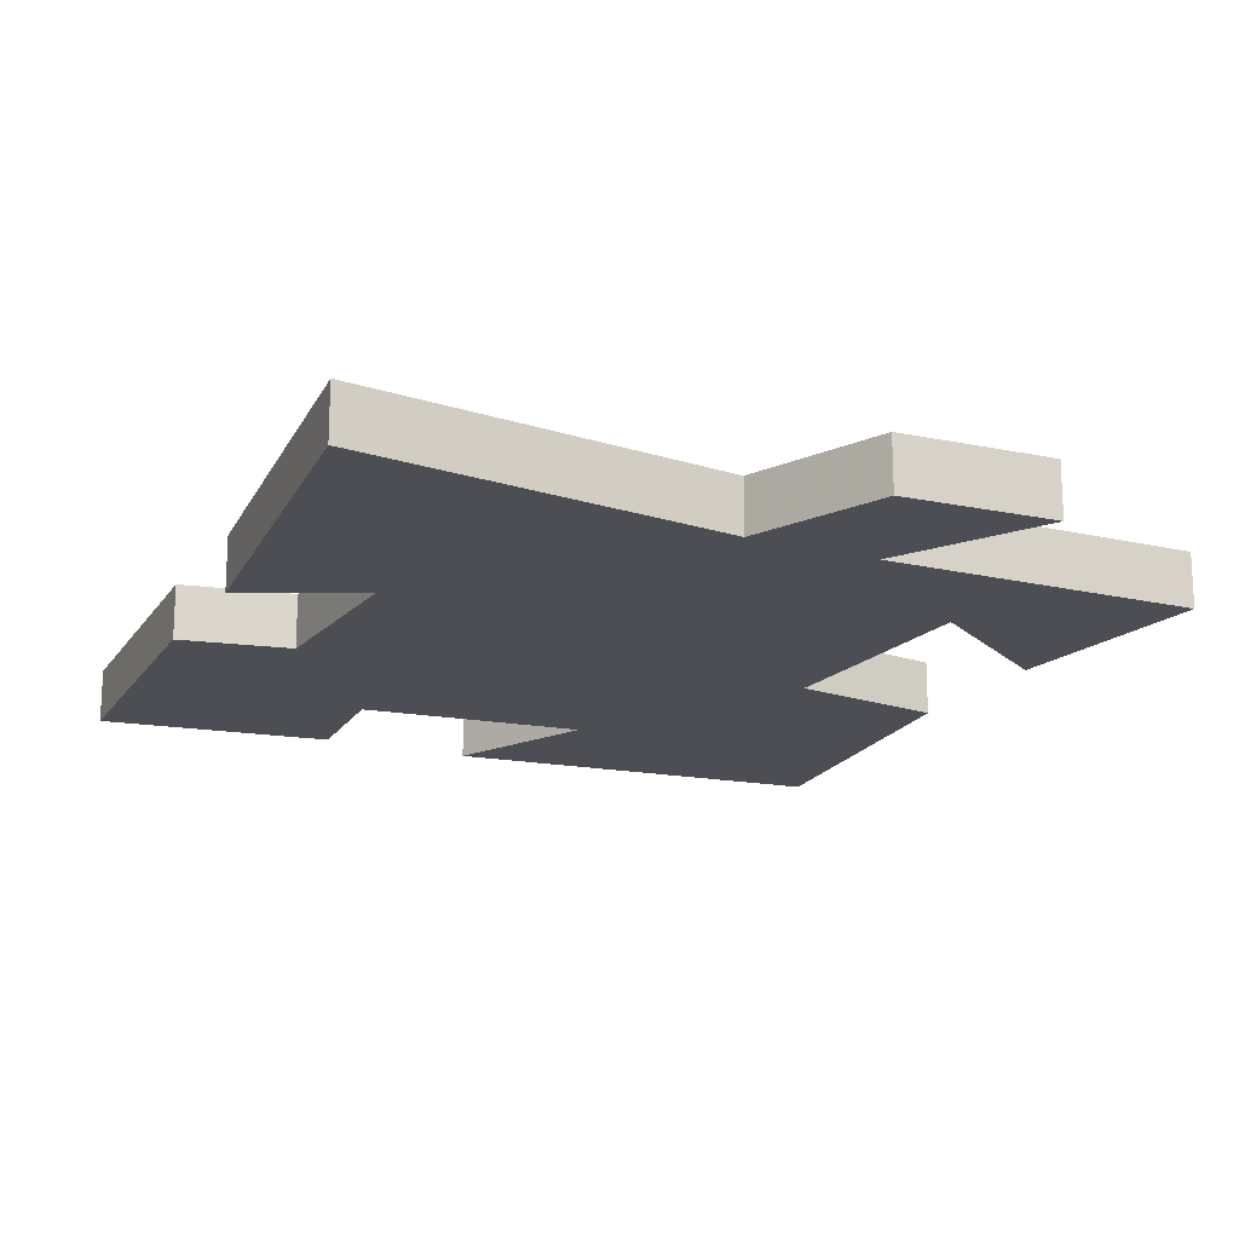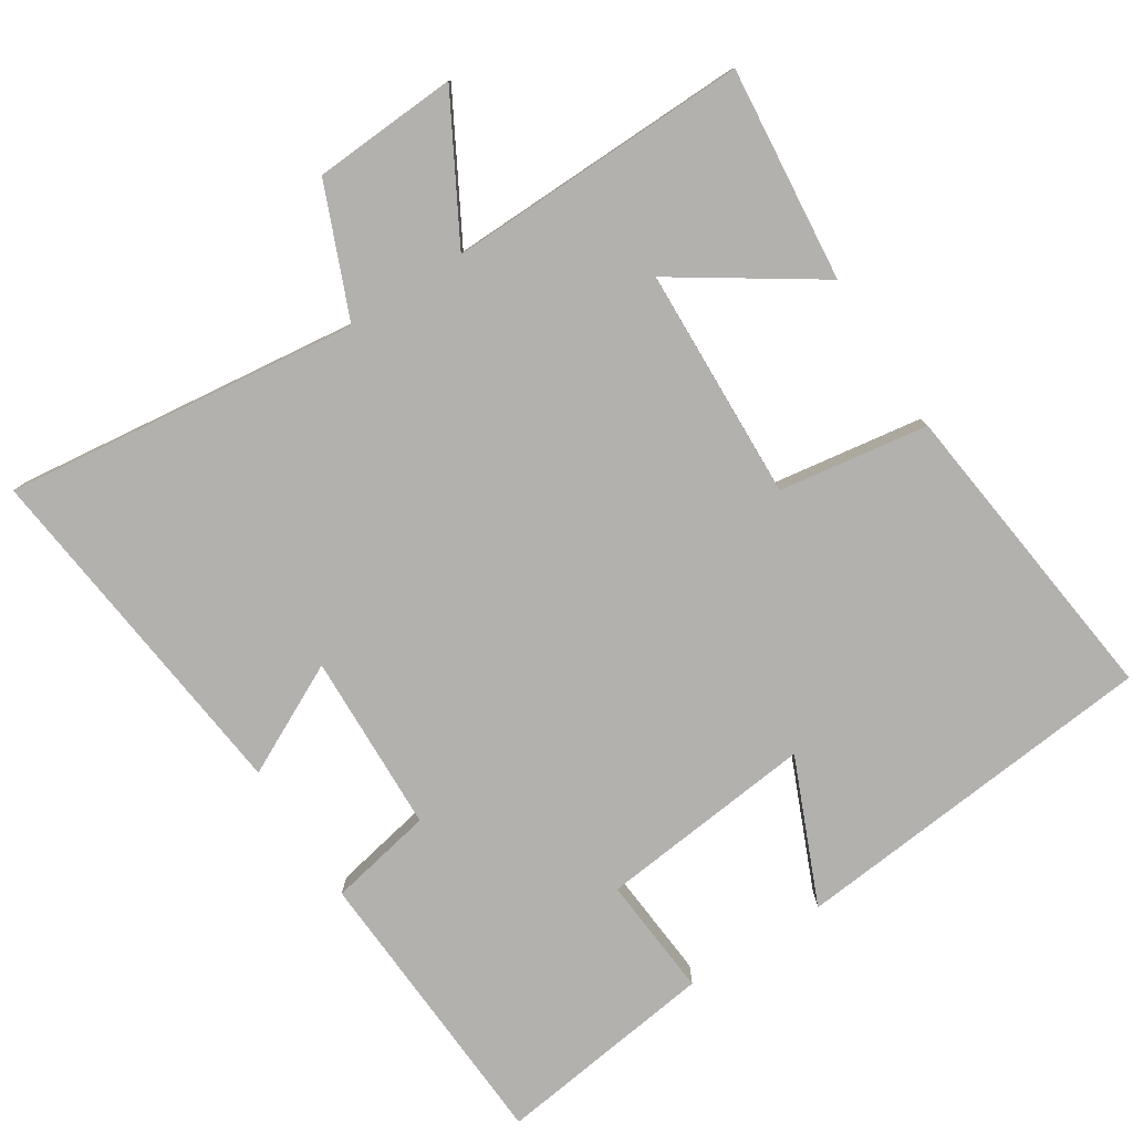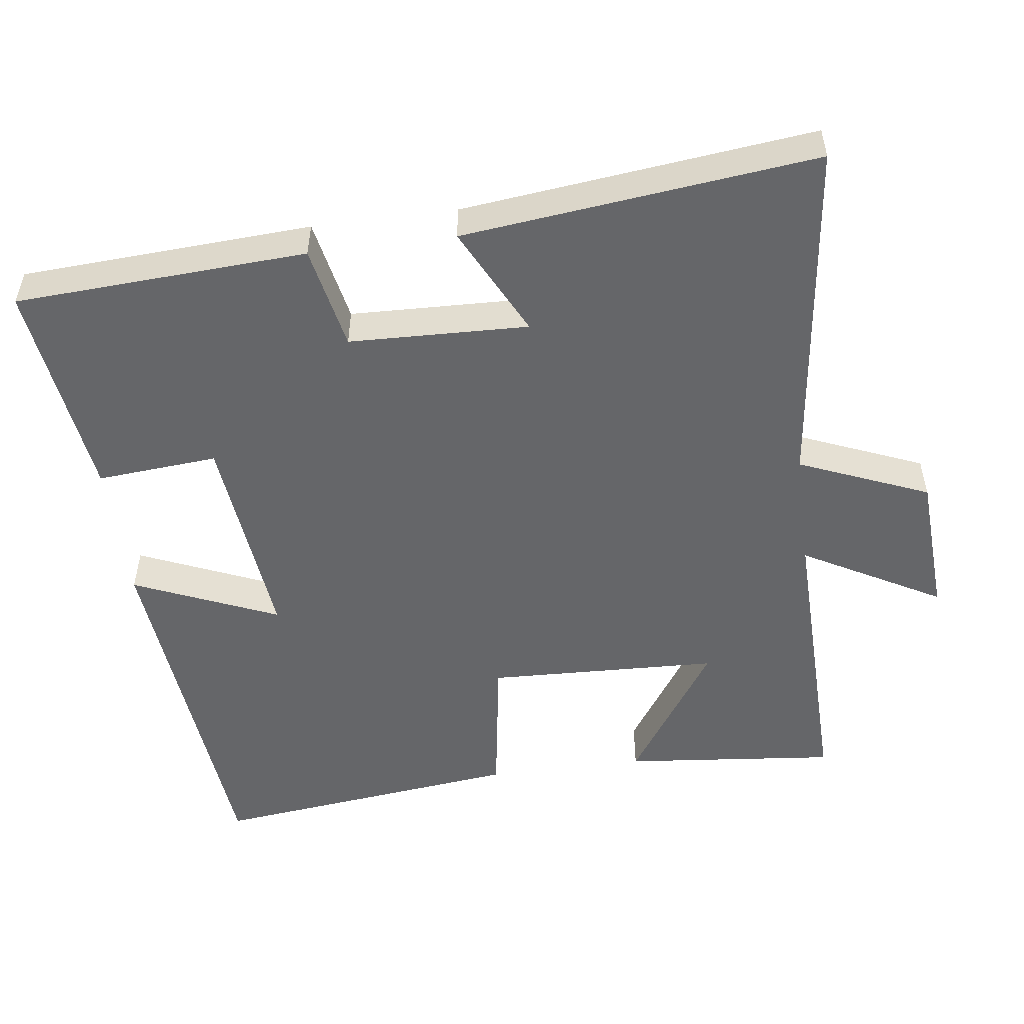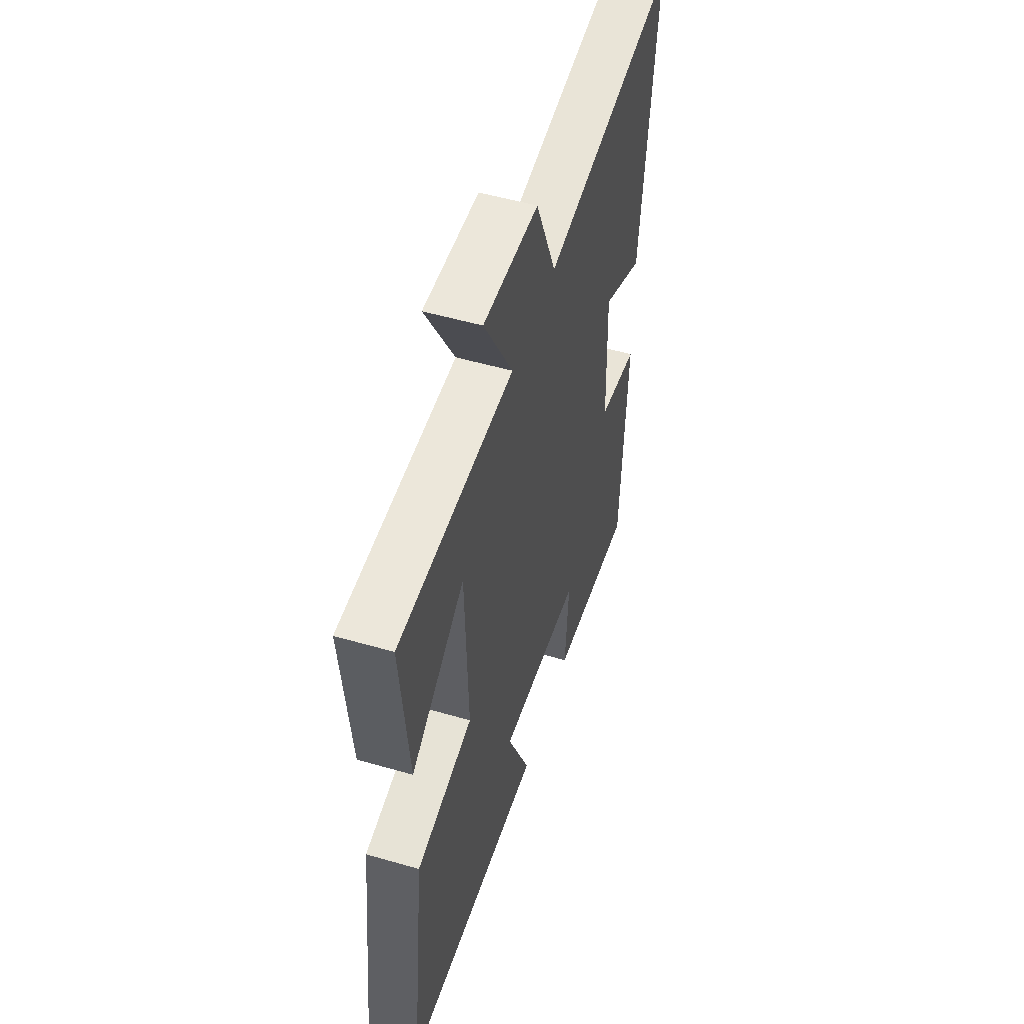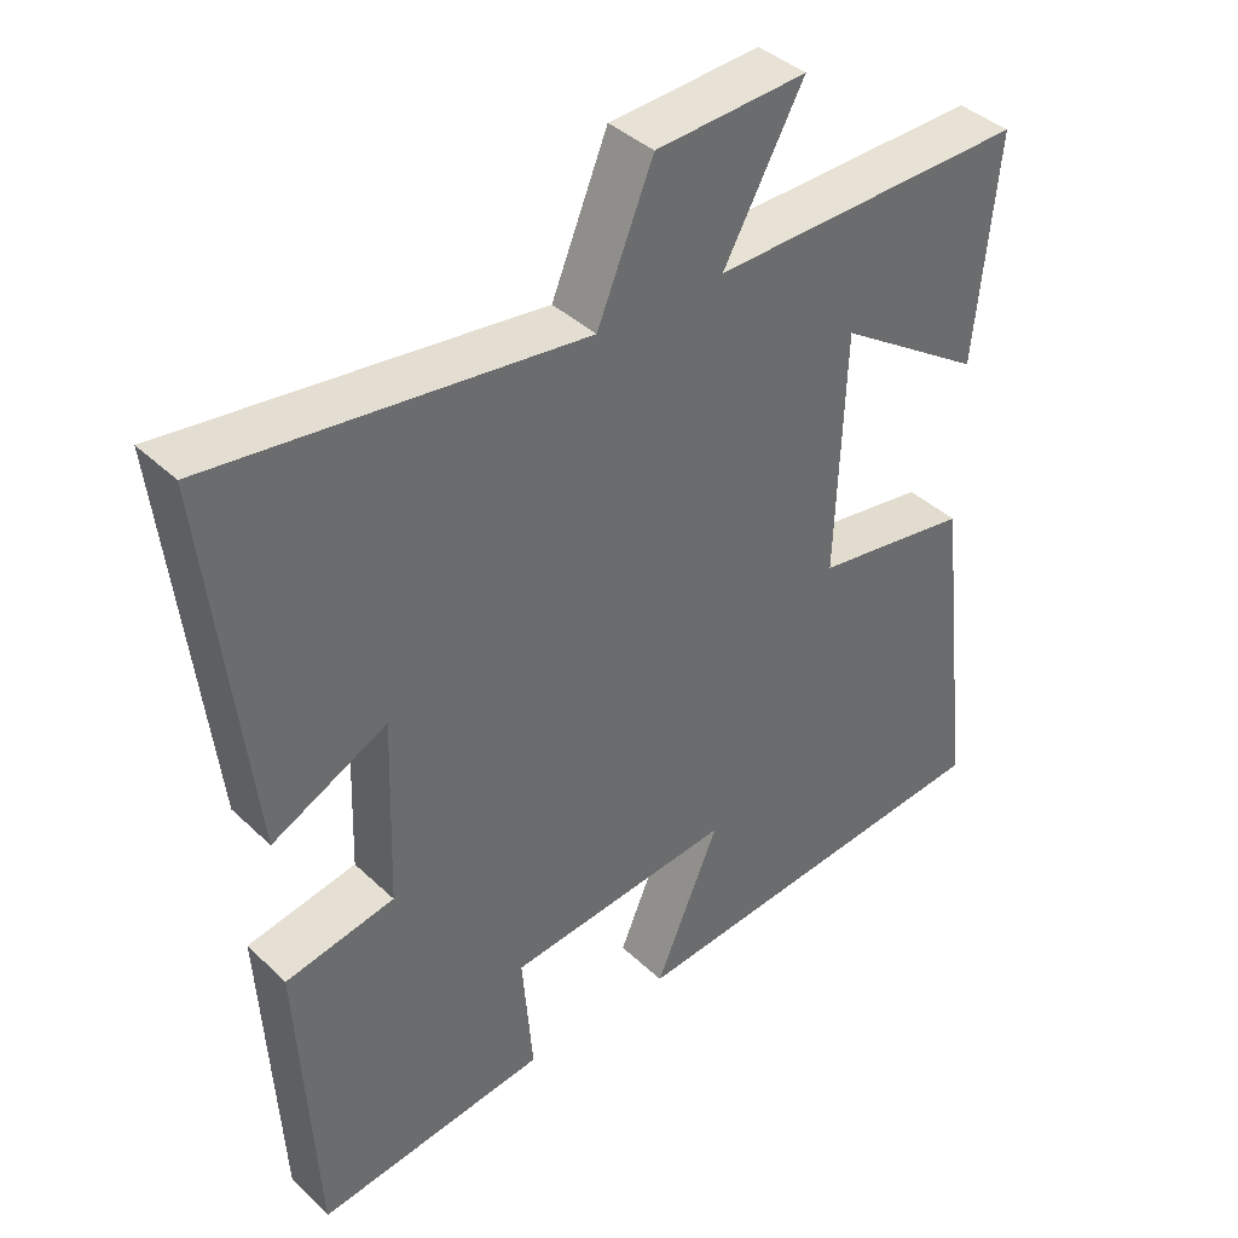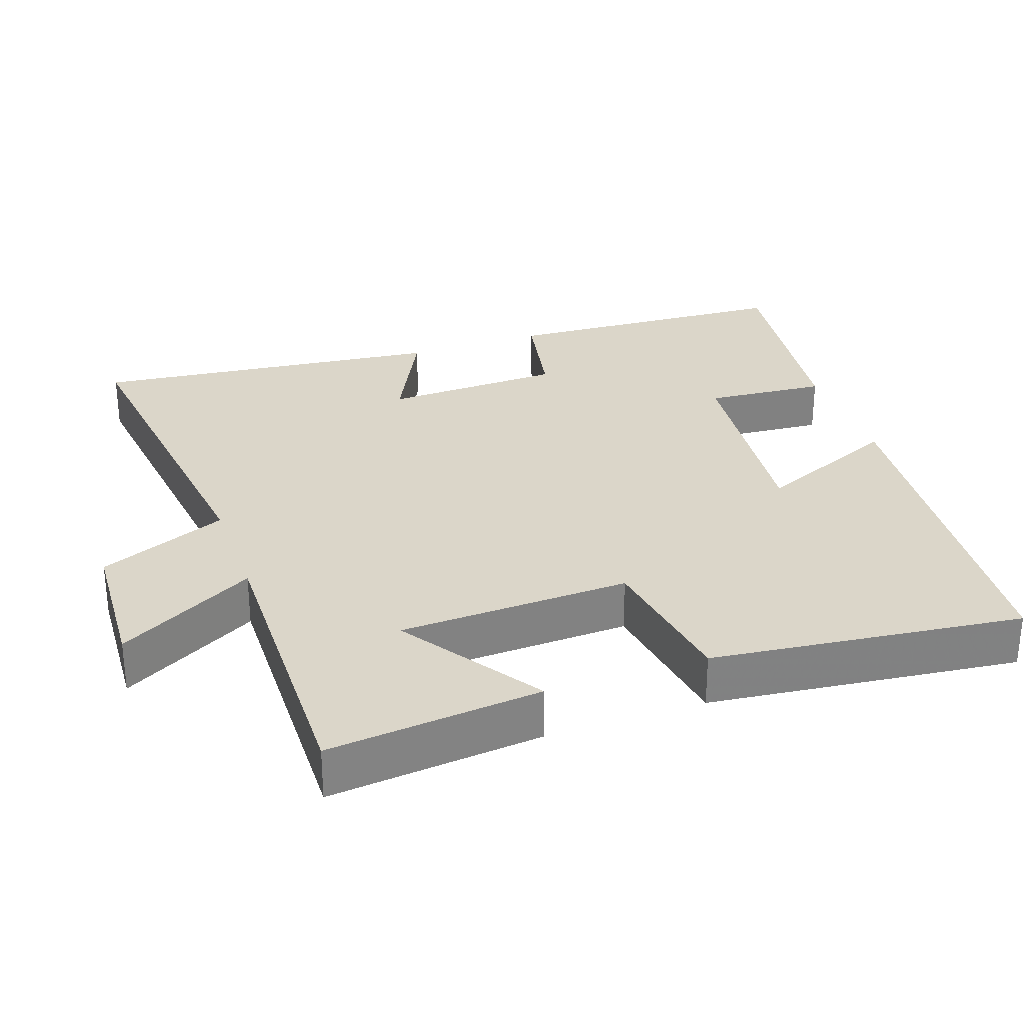
<metadata>
{"format":"obj","ext":"obj","renderer":"f3d","projection":"perspective","resolution":1024,"background":"white","views":[{"elev":-17.4,"azim":-26.2,"up":"+Y"},{"elev":-79.2,"azim":32.7,"up":"+Y"},{"elev":-51.9,"azim":-82.5,"up":"+Y"},{"elev":52.6,"azim":107.3,"up":"+Z"},{"elev":39.7,"azim":-40.7,"up":"+Z"},{"elev":29.7,"azim":70.6,"up":"+Y"}]}
</metadata>
<code>
v 0.53 0.07 0.509
v 0.5 0.07 0.21
v 0.304 0.07 0.34
v 0.292 0.07 0.016
v 0.5 0.07 -0.016
v 0.551 0.07 -0.451
v 0.034 0.07 -0.5
v 0.12 0.07 -0.299
v -0.182 0.07 -0.331
v -0.168 0.07 -0.5
v -0.477 0.07 -0.541
v -0.5 0.07 -0.134
v -0.354 0.07 -0.105
v -0.346 0.07 0.145
v -0.5 0.07 0.068
v -0.556 0.07 0.56
v -0.062 0.07 0.5
v 0.013 0.07 0.681
v 0.215 0.07 0.693
v 0.108 0.07 0.5
v 0.53 0 0.509
v 0.5 0 0.21
v 0.304 0 0.34
v 0.292 0 0.016
v 0.5 0 -0.016
v 0.551 0 -0.451
v 0.034 0 -0.5
v 0.12 0 -0.299
v -0.182 0 -0.331
v -0.168 0 -0.5
v -0.477 0 -0.541
v -0.5 0 -0.134
v -0.354 0 -0.105
v -0.346 0 0.145
v -0.5 0 0.068
v -0.556 0 0.56
v -0.062 0 0.5
v 0.013 0 0.681
v 0.215 0 0.693
v 0.108 0 0.5
f 17 18 19 20
f 14 15 16 17
f 13 14 17 20
f 11 12 13
f 10 11 13
f 9 10 13
f 8 9 13 20
f 6 7 8
f 5 6 8
f 4 5 8
f 3 4 8 20
f 1 2 3 20
f 40 39 38 37
f 37 36 35 34
f 40 37 34 33
f 33 32 31
f 33 31 30
f 33 30 29
f 40 33 29 28
f 28 27 26
f 28 26 25
f 28 25 24
f 40 28 24 23
f 40 23 22 21
f 1 21 22 2
f 2 22 23 3
f 3 23 24 4
f 4 24 25 5
f 5 25 26 6
f 6 26 27 7
f 7 27 28 8
f 8 28 29 9
f 9 29 30 10
f 10 30 31 11
f 11 31 32 12
f 12 32 33 13
f 13 33 34 14
f 14 34 35 15
f 15 35 36 16
f 16 36 37 17
f 17 37 38 18
f 18 38 39 19
f 19 39 40 20
f 20 40 21 1

</code>
